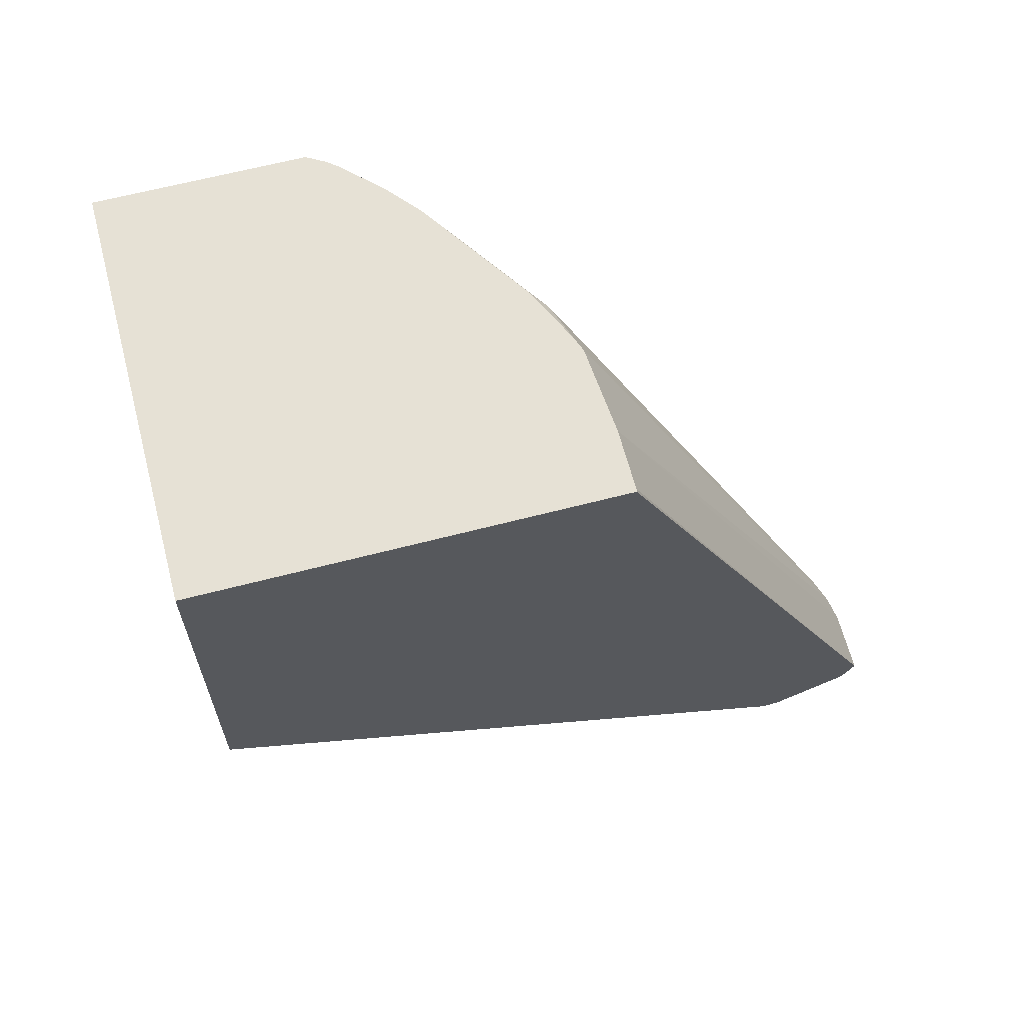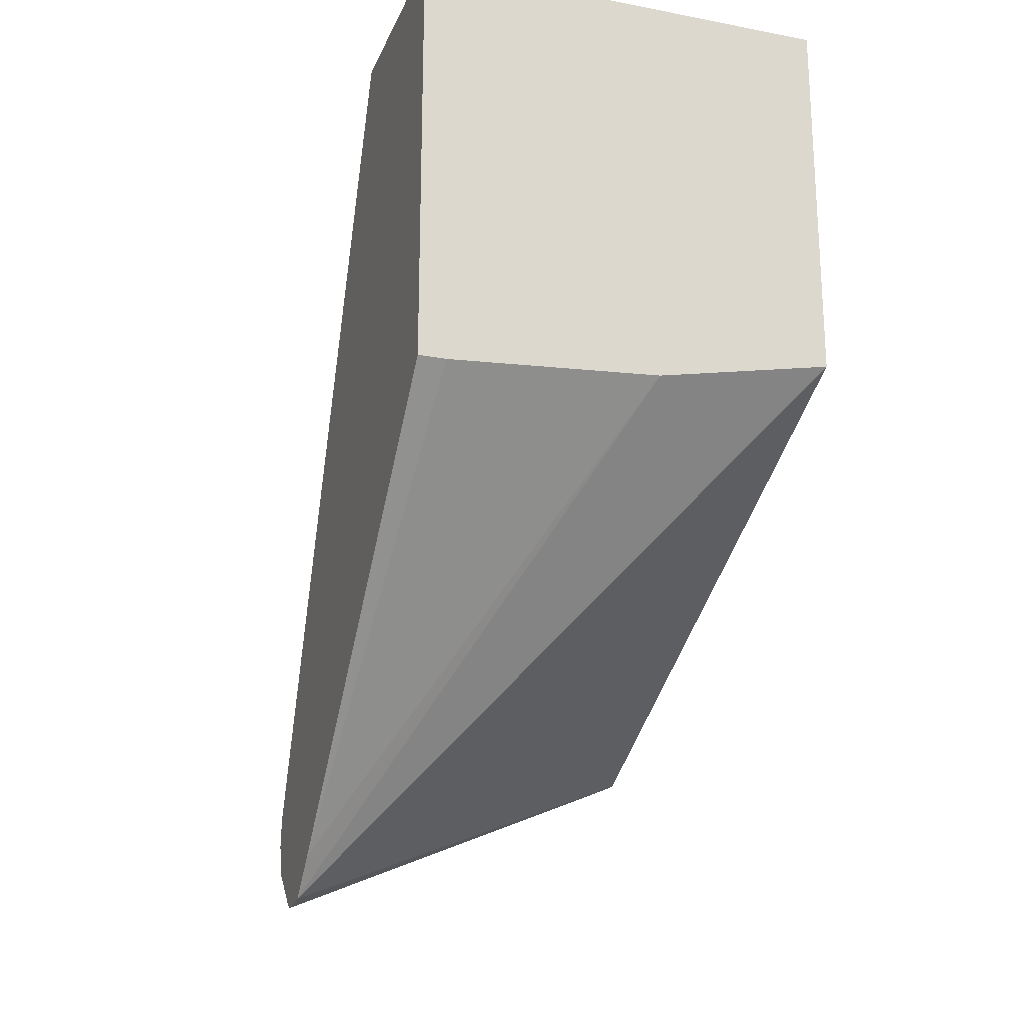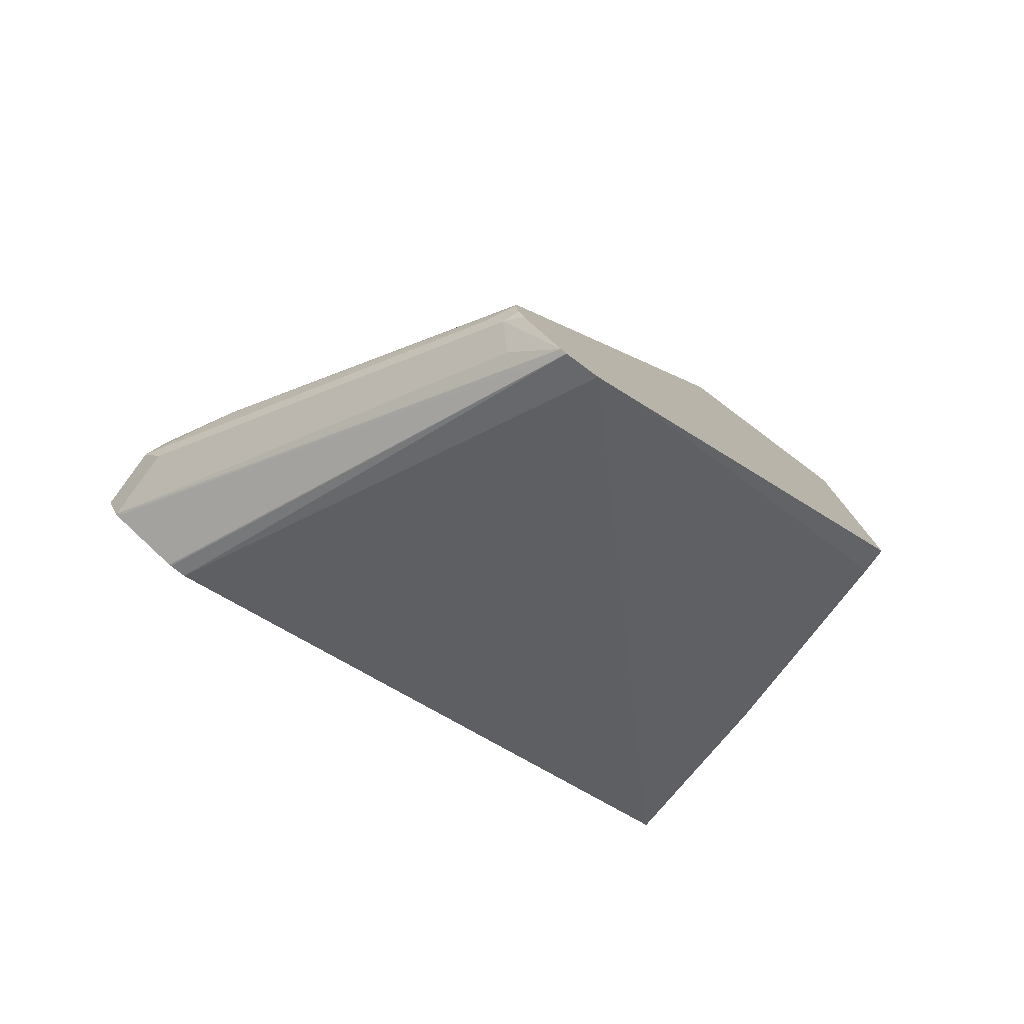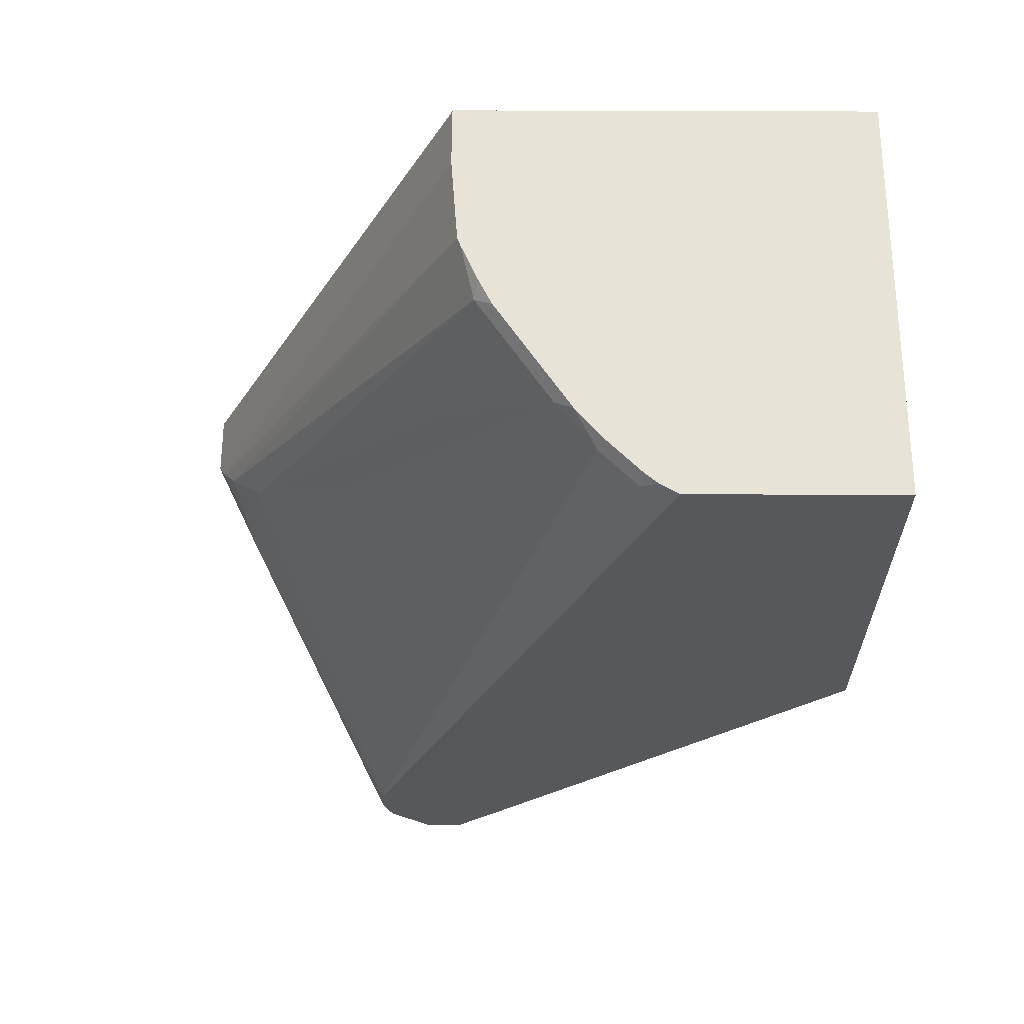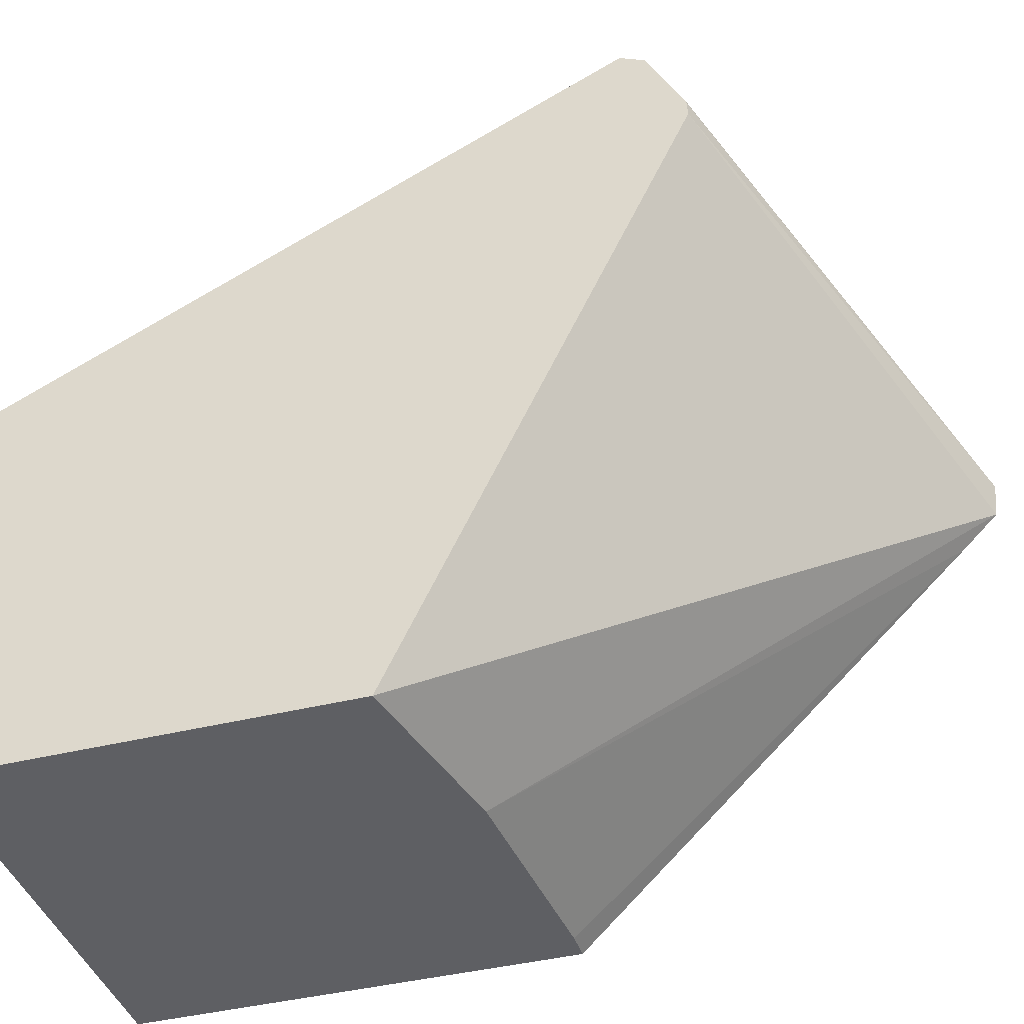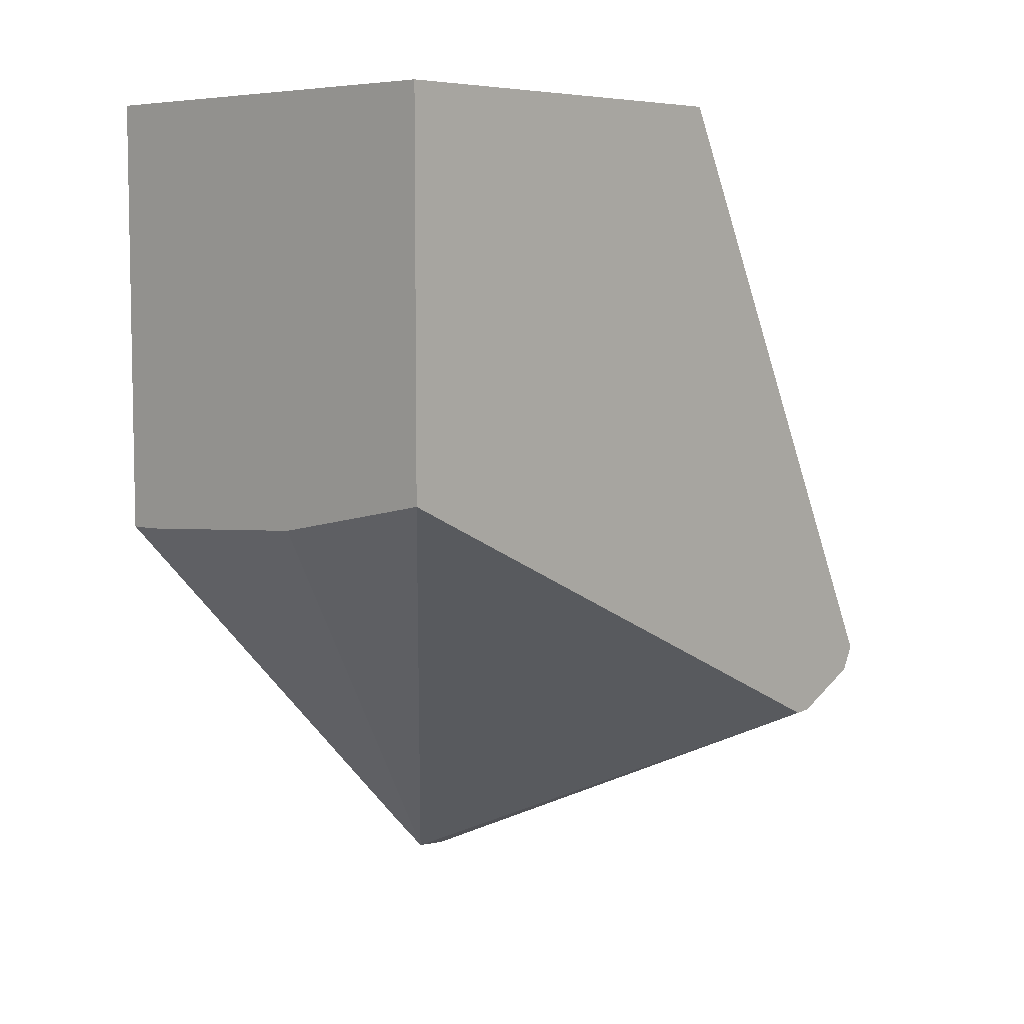
<metadata>
{"format":"obj","ext":"obj","renderer":"f3d","projection":"perspective","resolution":1024,"background":"white","views":[{"elev":64.2,"azim":75.3,"up":"+Z"},{"elev":-21.5,"azim":-18.6,"up":"+Z"},{"elev":-78.8,"azim":-126.9,"up":"+Z"},{"elev":62.1,"azim":-89.8,"up":"+Z"},{"elev":-41.0,"azim":107.0,"up":"+Y"},{"elev":6.4,"azim":43.0,"up":"+Z"}]}
</metadata>
<code>
v 0.117 0.3493 -0.06163
v 0.117 0.343 -0.07413
v 0.1164 0.3424 -0.07531
v 0.08216 0.3493 -0.06163
v 0.1155 0.1849 0.2748
v 0.117 0.1846 0.2748
v 0.117 0.3423 -0.07517
v 0.07532 0.3424 -0.07531
v 0.117 0.3412 -0.07588
v -0.1181 0.2106 -0.2053
v -0.09929 0.2294 -0.1883
v -0.1096 0.2397 -0.178
v -0.1027 0.2465 -0.1643
v 0.0308 0.3235 -0.07187
v 0.0719 0.3441 -0.05135
v 0.08216 0.1849 0.2748
v 0.117 -0.04463 0.2748
v 0.117 0.3224 -0.08531
v -0.1181 0.2071 -0.2071
v -0.1181 0.2331 -0.1833
v -0.1181 0.2363 -0.1746
v -0.1181 0.2363 -0.1744
v -0.1164 0.2397 -0.1643
v -0.1181 0.2388 -0.1643
v -0.113 0.2414 -0.154
v -0.1181 0.2376 -0.149
v 0.04108 0.3159 -0.02054
v 0.06163 0.3364 -0.04106
v 0.03333 0.181 0.2748
v 0.117 -0.04463 0.06159
v -0.1181 -0.04463 0.2748
v 0.117 0.3019 -0.09555
v -0.1181 0.1875 -0.2054
v 0.117 0.3012 -0.09574
v 0.117 0.3007 -0.09583
v 0.117 0.2916 -0.0964
v 0.01367 0.2945 -0.02054
v -0.1181 0.07308 0.267
v -0.1096 0.08905 0.267
v -0.08901 0.1096 0.267
v -0.02738 0.2328 0.06159
v -1.78e-05 0.2542 0.06159
v -0.06162 0.131 0.267
v -0.02054 0.1926 0.1849
v -1.78e-05 0.1721 0.267
v 0.02829 0.1791 0.2748
v 0.01699 -0.04463 0.04107
v -0.1181 0.1874 -0.2053
v -0.1181 0.06977 0.2748
v -0.1181 -0.04463 0.03263
v -0.1121 0.08002 0.2748
v -0.107 0.08646 0.2748
v -0.08643 0.107 0.2748
v -0.06938 0.1213 0.2748
v -0.007727 0.1624 0.2748
v -1.78e-05 0.1662 0.2748
v 0.007737 0.1701 0.2748
v -0.1027 -0.04463 0.03263
v -0.1181 0.167 -0.1849
f 19 32 34
f 19 35 36
f 19 34 35
f 19 36 33
f 26 39 40
f 24 26 25
f 26 37 27
f 26 38 39
f 26 40 41
f 22 24 23
f 18 32 19
f 13 23 14
f 17 58 47
f 17 50 58
f 17 31 50
f 15 29 16
f 15 28 29
f 14 28 15
f 14 27 28
f 14 26 27
f 14 25 26
f 14 23 24
f 26 41 37
f 12 23 13
f 17 47 30
f 27 37 42
f 39 52 53
f 27 43 44
f 50 59 58
f 12 22 23
f 47 59 48
f 47 58 59
f 45 57 46
f 45 56 57
f 45 55 56
f 45 54 55
f 43 45 44
f 43 54 45
f 40 42 41
f 40 43 42
f 27 42 43
f 40 54 43
f 39 53 40
f 39 51 52
f 39 49 51
f 38 49 39
f 37 41 42
f 33 36 48
f 30 48 36
f 30 47 48
f 28 46 29
f 28 45 46
f 27 45 28
f 27 44 45
f 40 53 54
f 12 21 22
f 14 24 25
f 10 12 11
f 4 13 14
f 4 12 13
f 4 8 12
f 3 12 8
f 3 11 12
f 3 10 11
f 3 9 10
f 3 7 9
f 2 7 3
f 1 7 2
f 1 9 7
f 1 18 9
f 1 32 18
f 1 35 34
f 1 36 35
f 1 30 36
f 1 17 30
f 1 6 17
f 1 5 6
f 1 16 5
f 1 4 16
f 1 8 4
f 1 3 8
f 1 2 3
f 12 20 21
f 4 14 15
f 4 15 16
f 1 34 32
f 5 29 46
f 10 20 12
f 5 16 29
f 10 21 20
f 10 22 21
f 10 24 22
f 10 26 24
f 10 38 26
f 10 31 49
f 10 50 31
f 10 59 50
f 10 48 59
f 10 33 48
f 10 19 33
f 10 49 38
f 5 54 53
f 9 18 19
f 5 17 6
f 5 31 17
f 5 49 31
f 5 51 49
f 5 52 51
f 5 53 52
f 5 46 57
f 5 55 54
f 5 56 55
f 9 19 10
f 5 57 56

</code>
